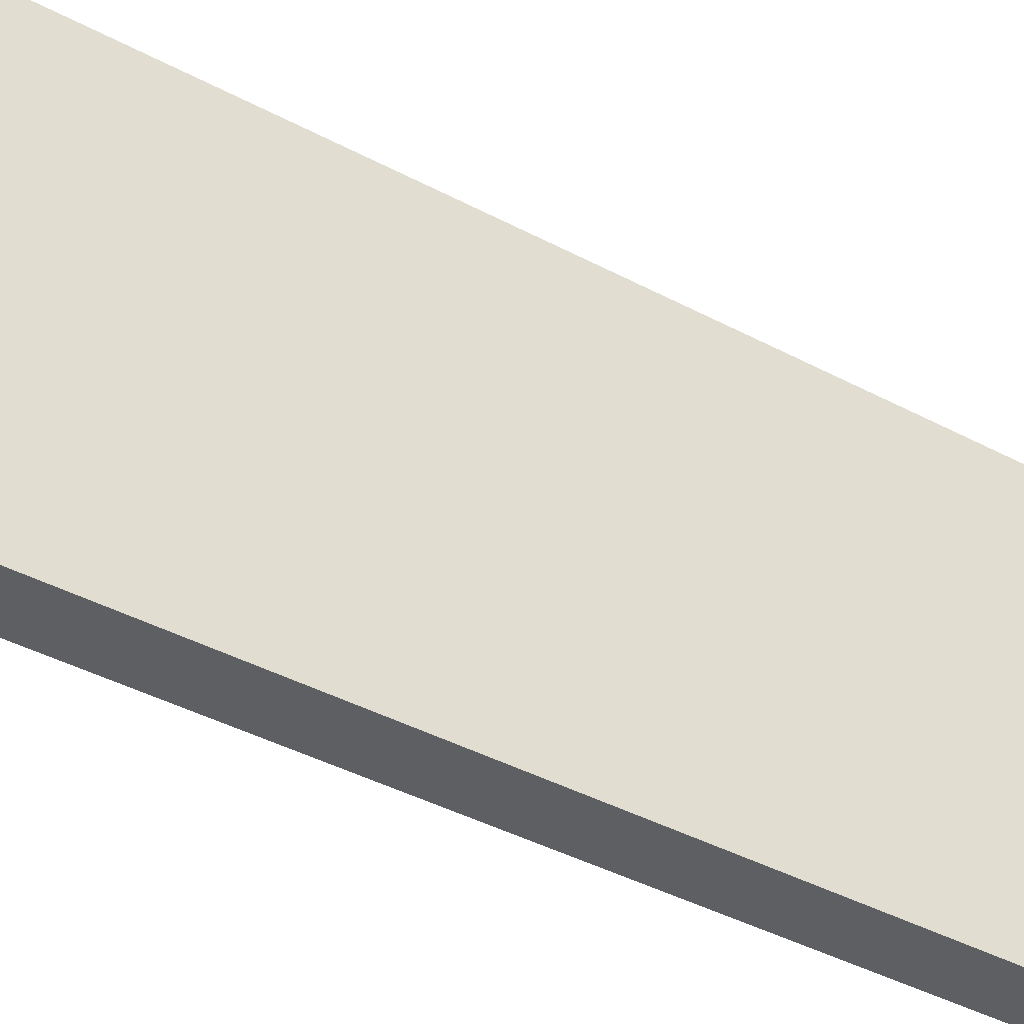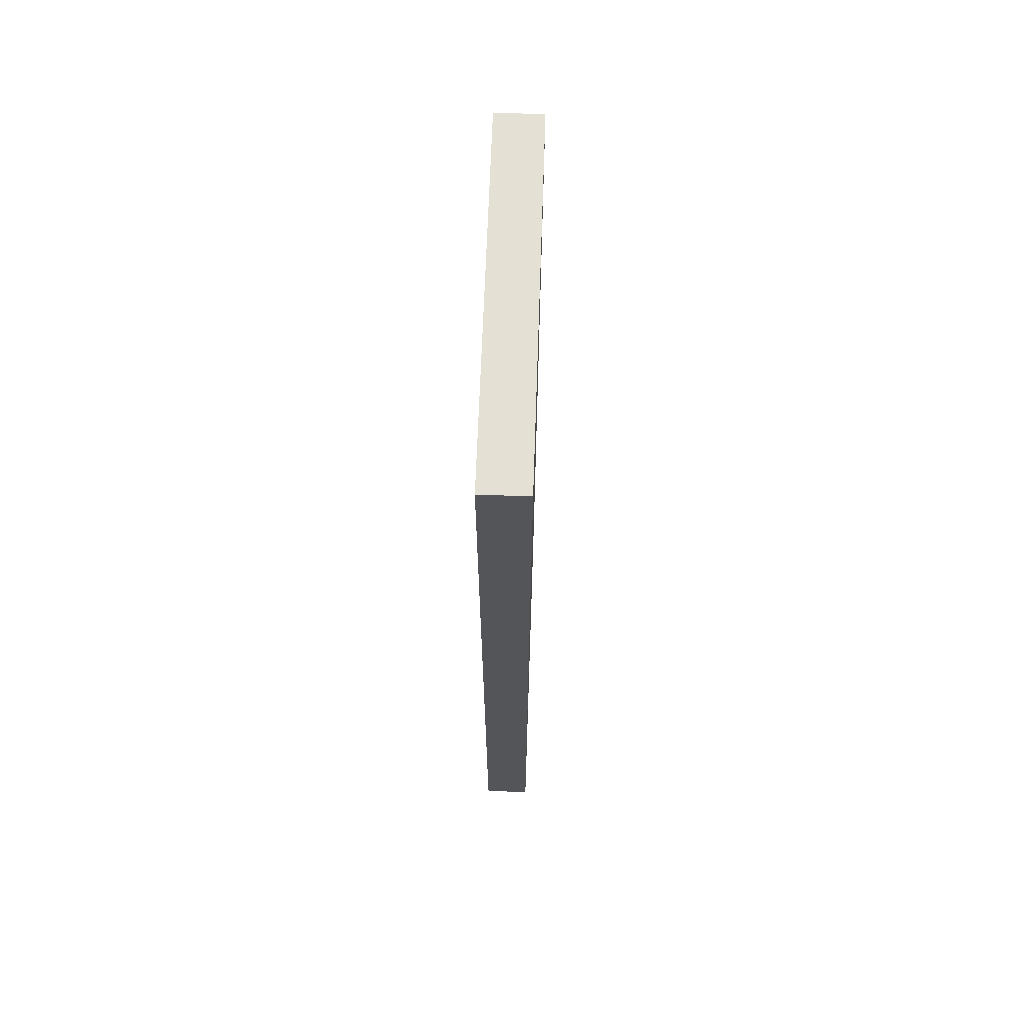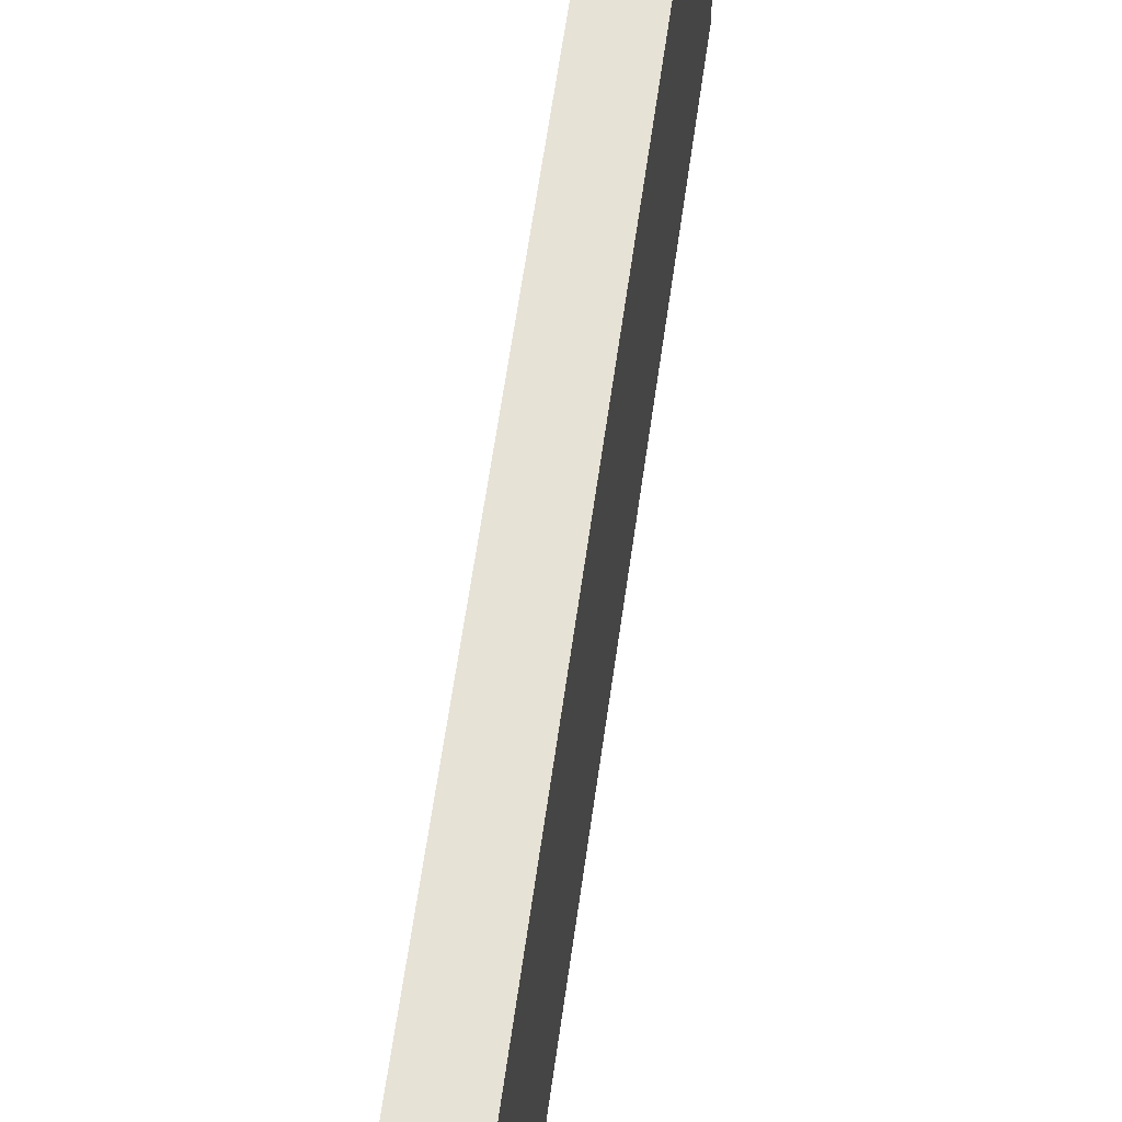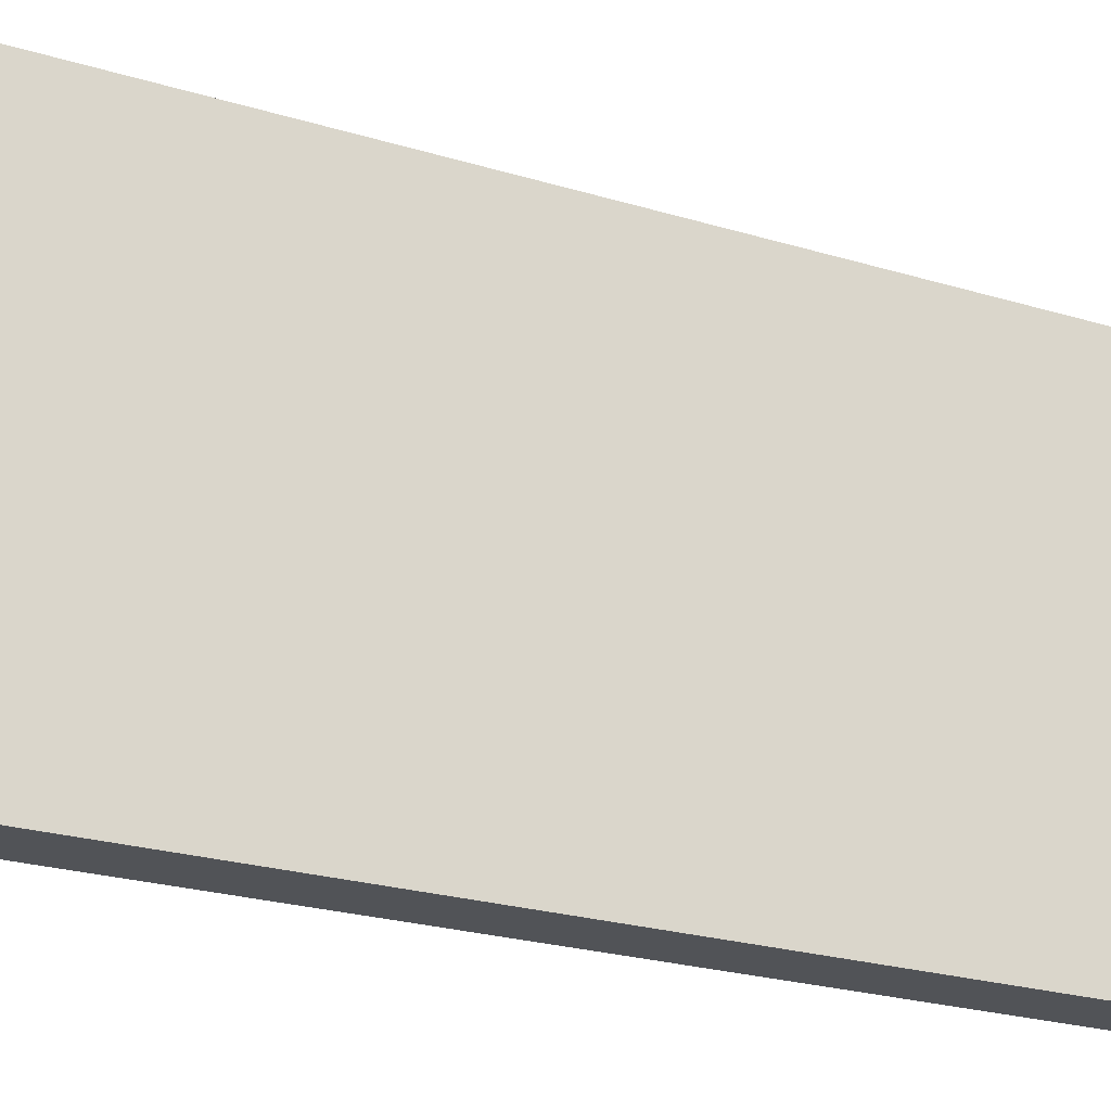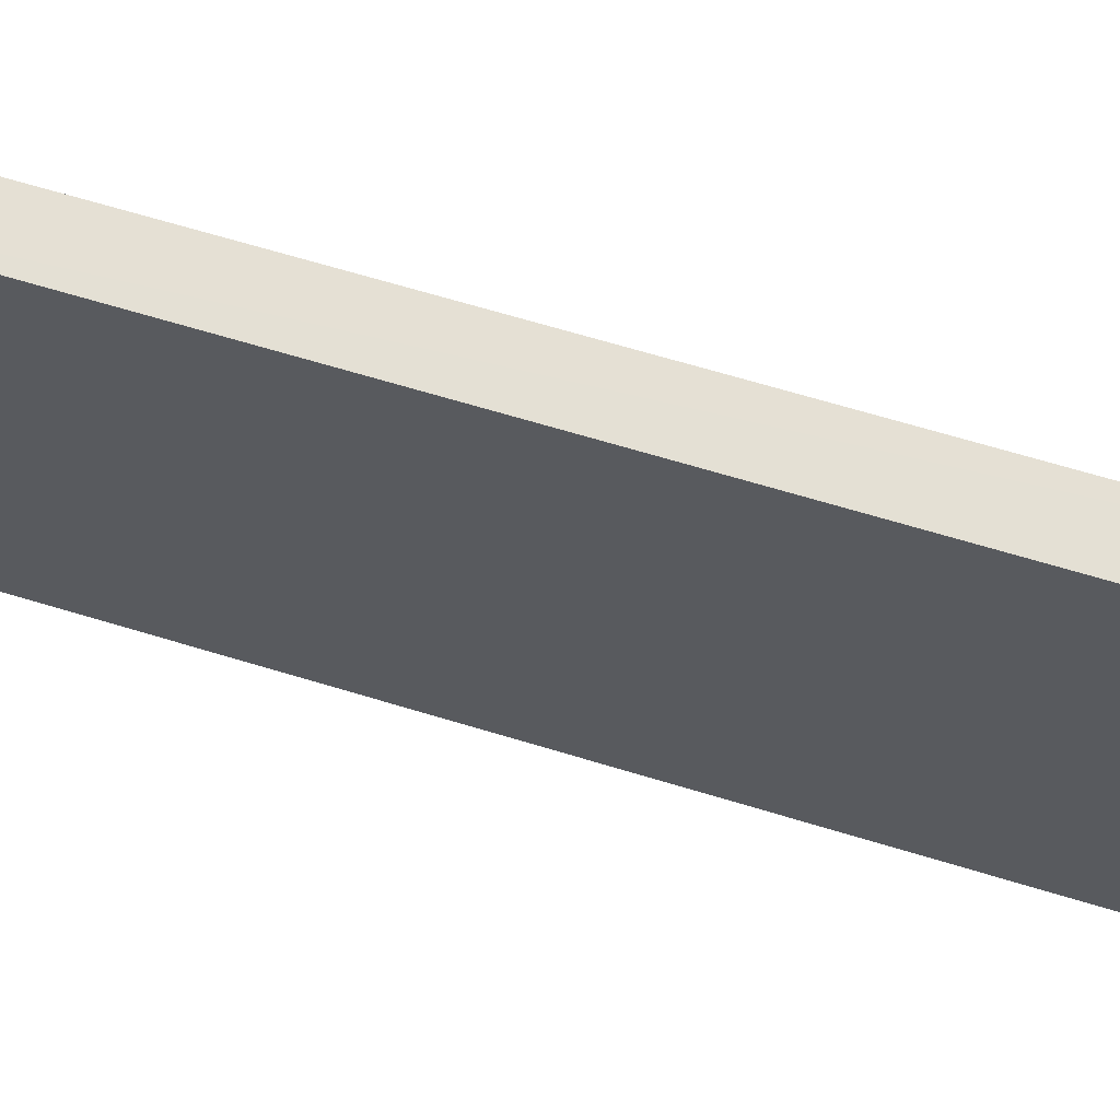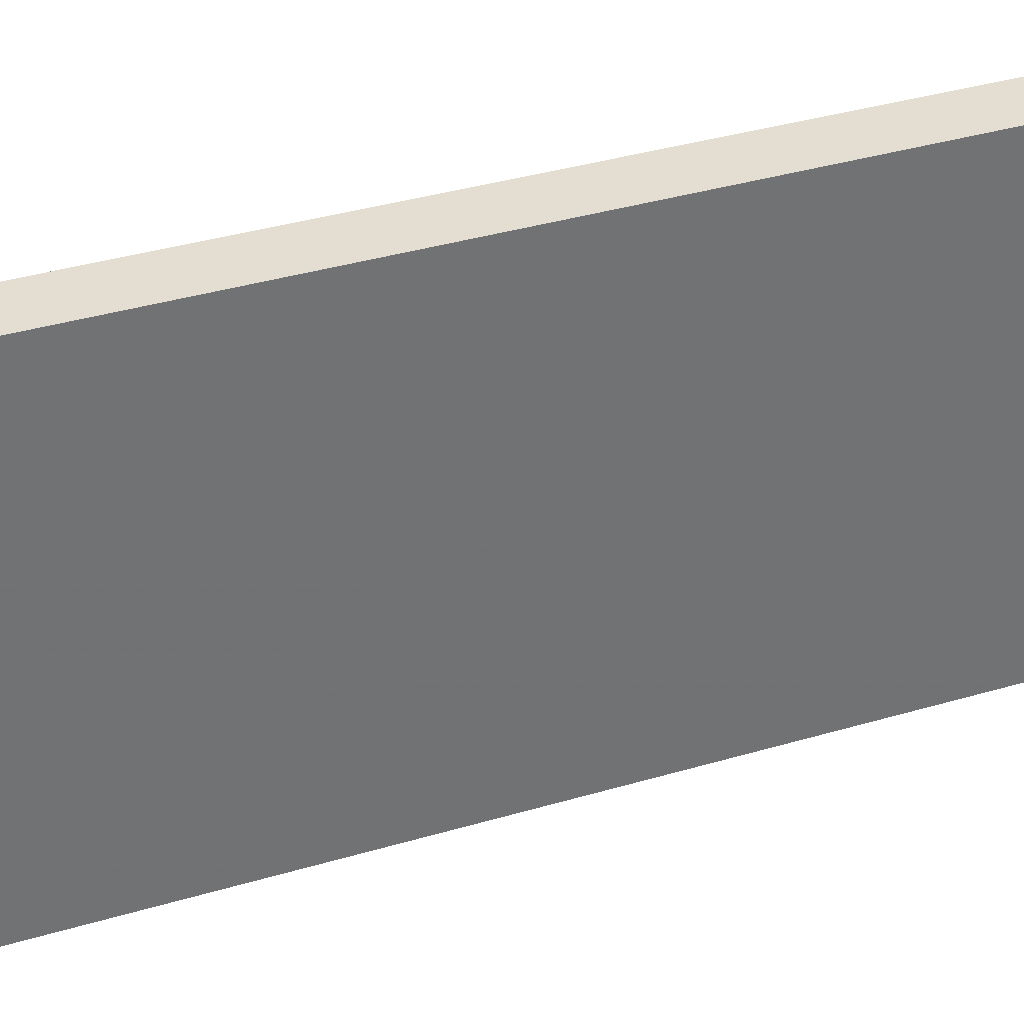
<metadata>
{"format":"obj","ext":"obj","renderer":"f3d","projection":"perspective","resolution":1024,"background":"white","views":[{"elev":-41.2,"azim":57.0,"up":"+Z"},{"elev":65.6,"azim":-178.0,"up":"+Y"},{"elev":63.4,"azim":8.1,"up":"+Z"},{"elev":-21.9,"azim":61.1,"up":"+Z"},{"elev":65.4,"azim":107.1,"up":"+Z"},{"elev":35.8,"azim":-111.5,"up":"+Z"}]}
</metadata>
<code>
o 2088
v 2222 1861 7.31
v 2222 1861 7.31
v 2222 1861 7.31
v 2222 1861 7.23
v 2222 1861 7.23
v 2222 1861 7.23
v 2222 1861 7.31
v 2222 1861 7.31
v 2222 1861 7.31
v 2222 1861 7.23
v 2222 1861 7.31
v 2222 1861 7.23
v 2222 1861 7.23
v 2222 1861 7.23
v 2222 1861 7.23
v 2222 1861 7.23
v 2222 1861 7.31
v 2222 1861 7.23
v 2222 1861 7.31
v 2222 1861 7.23
v 2222 1861 7.23
v 2222 1861 7.31
v 2222 1861 7.23
v 2222 1861 7.23
v 2222 1861 7.31
v 2222 1861 7.31
v 2222 1861 7.23
v 2222 1861 7.31
v 2222 1861 7.31
f 1 2 3
f 1 4 5
f 6 2 7
f 8 9 7
f 10 7 11
f 12 13 14
f 14 15 16
f 17 15 18
f 19 20 21
f 22 23 20
f 24 25 26
f 27 28 29

</code>
